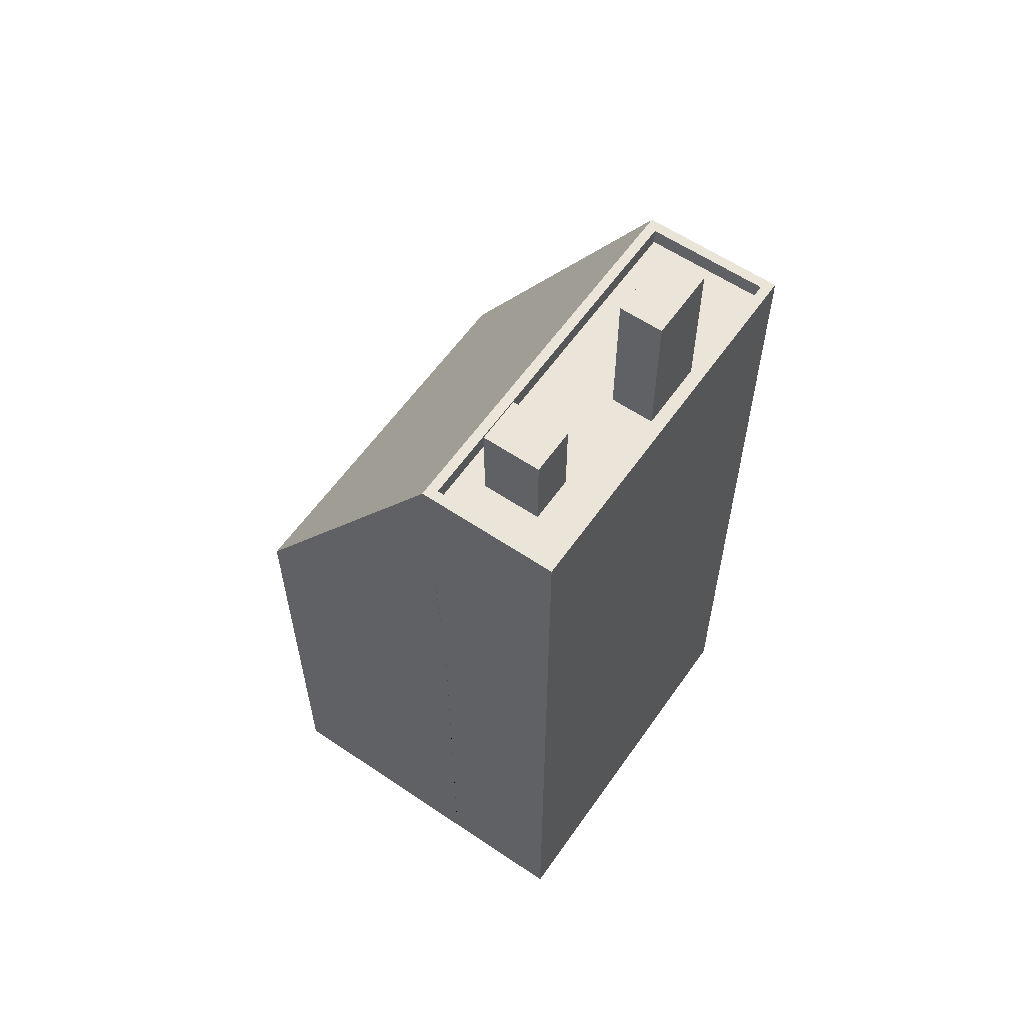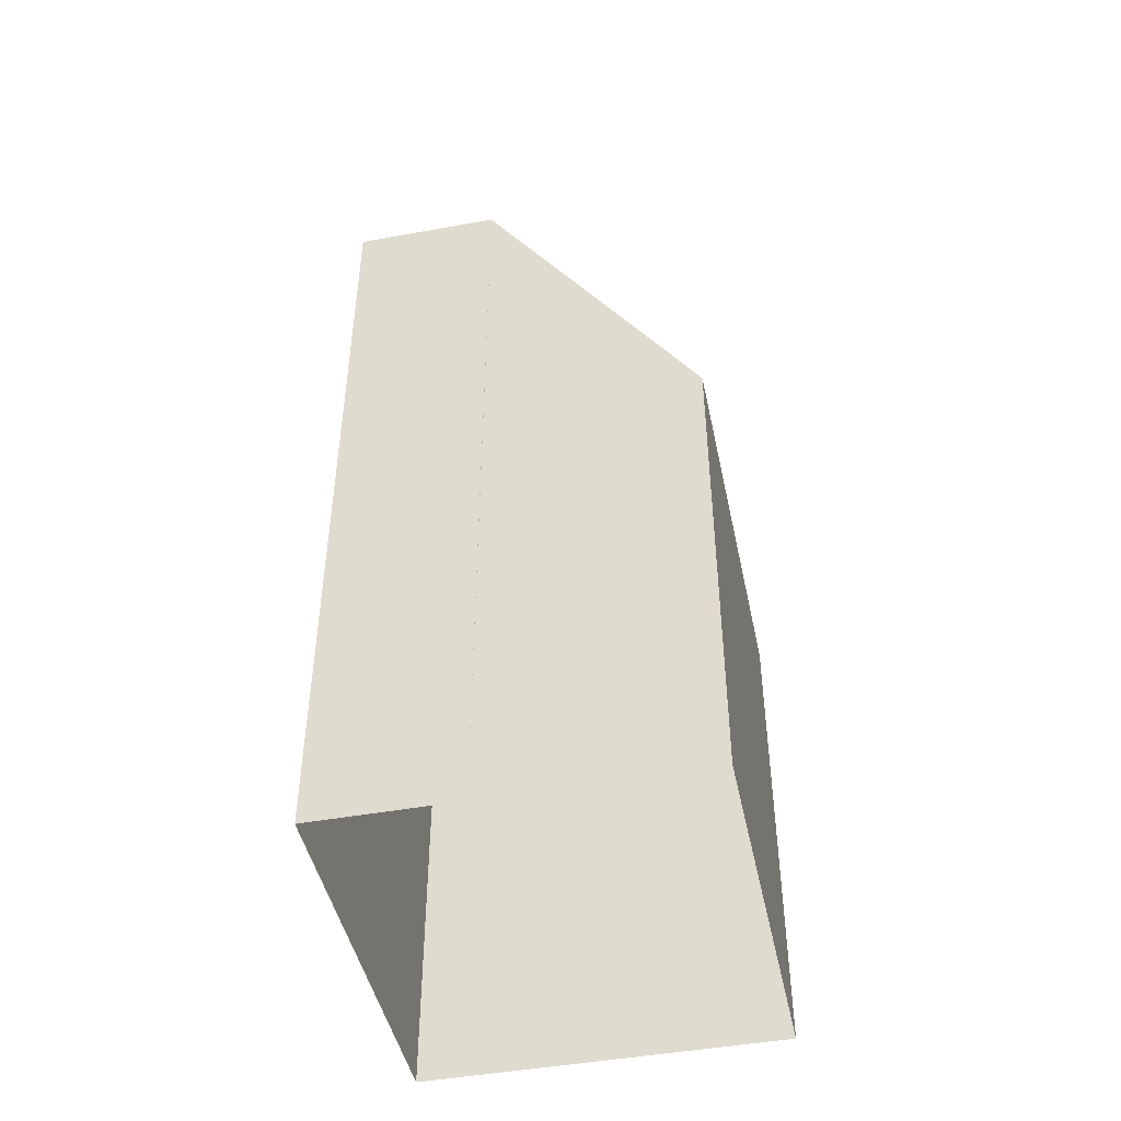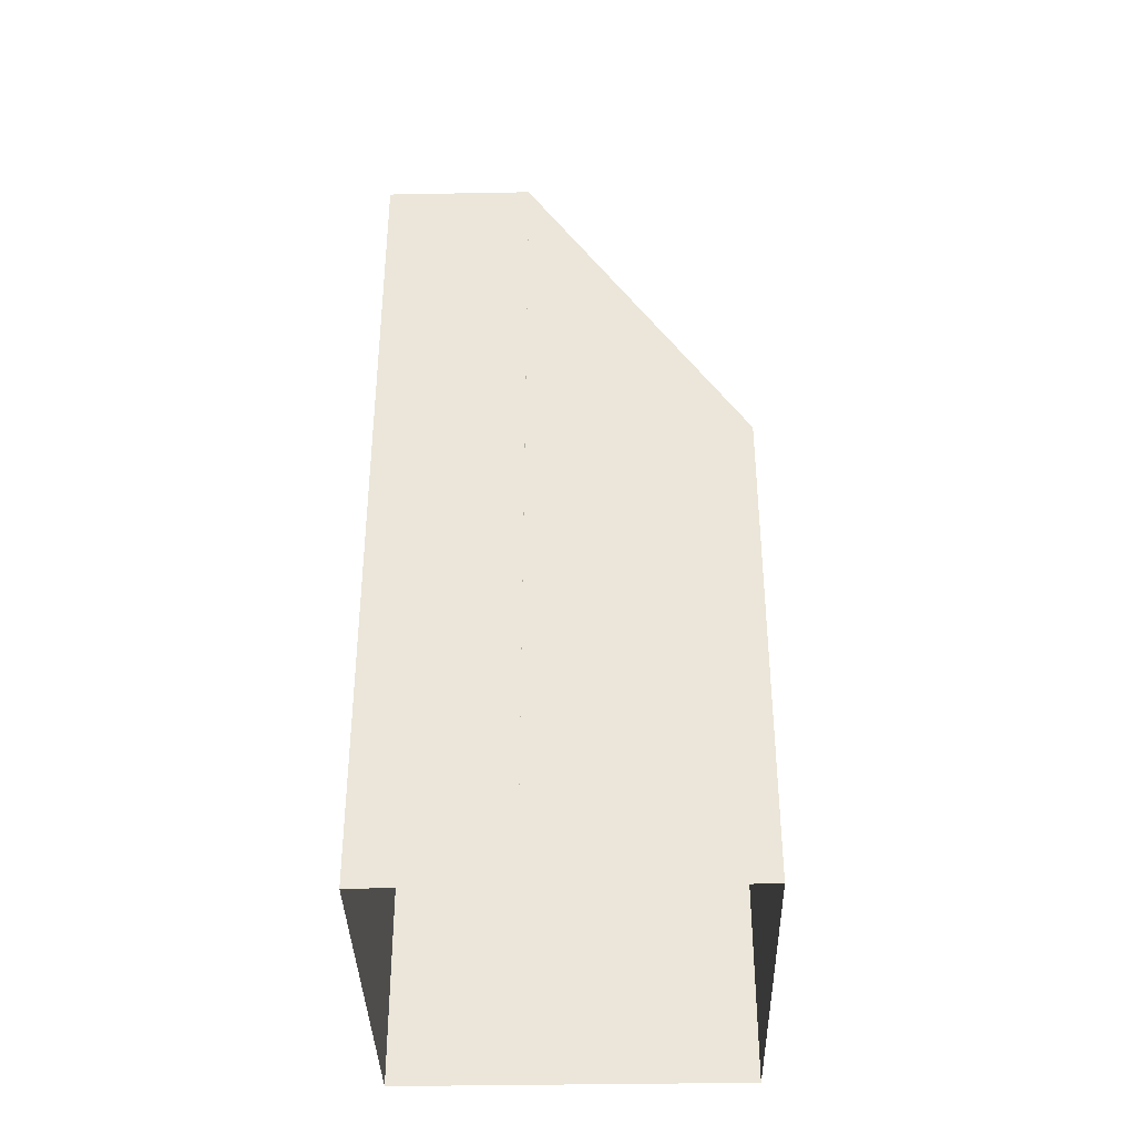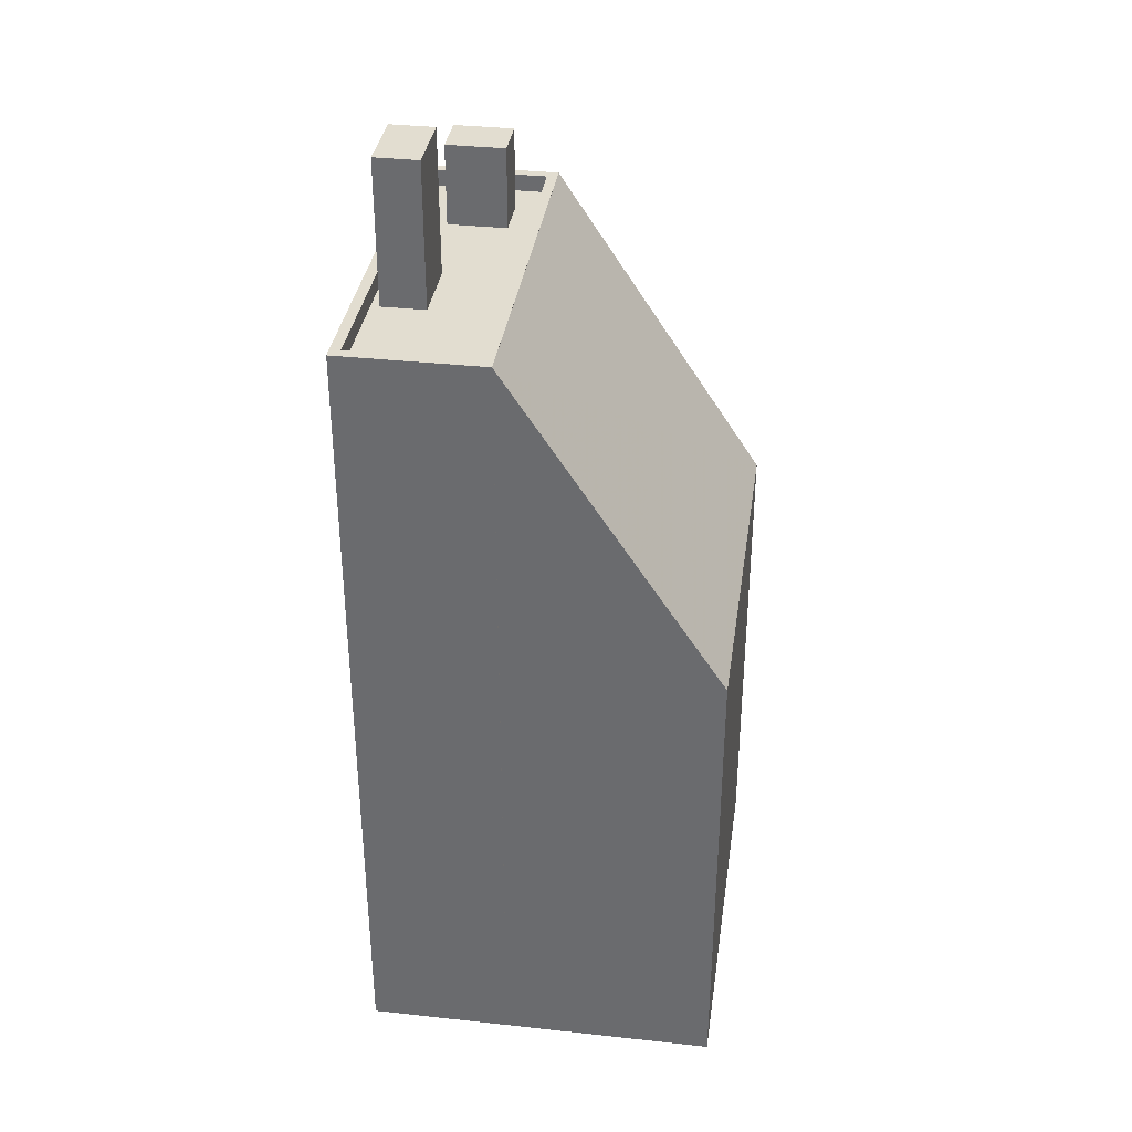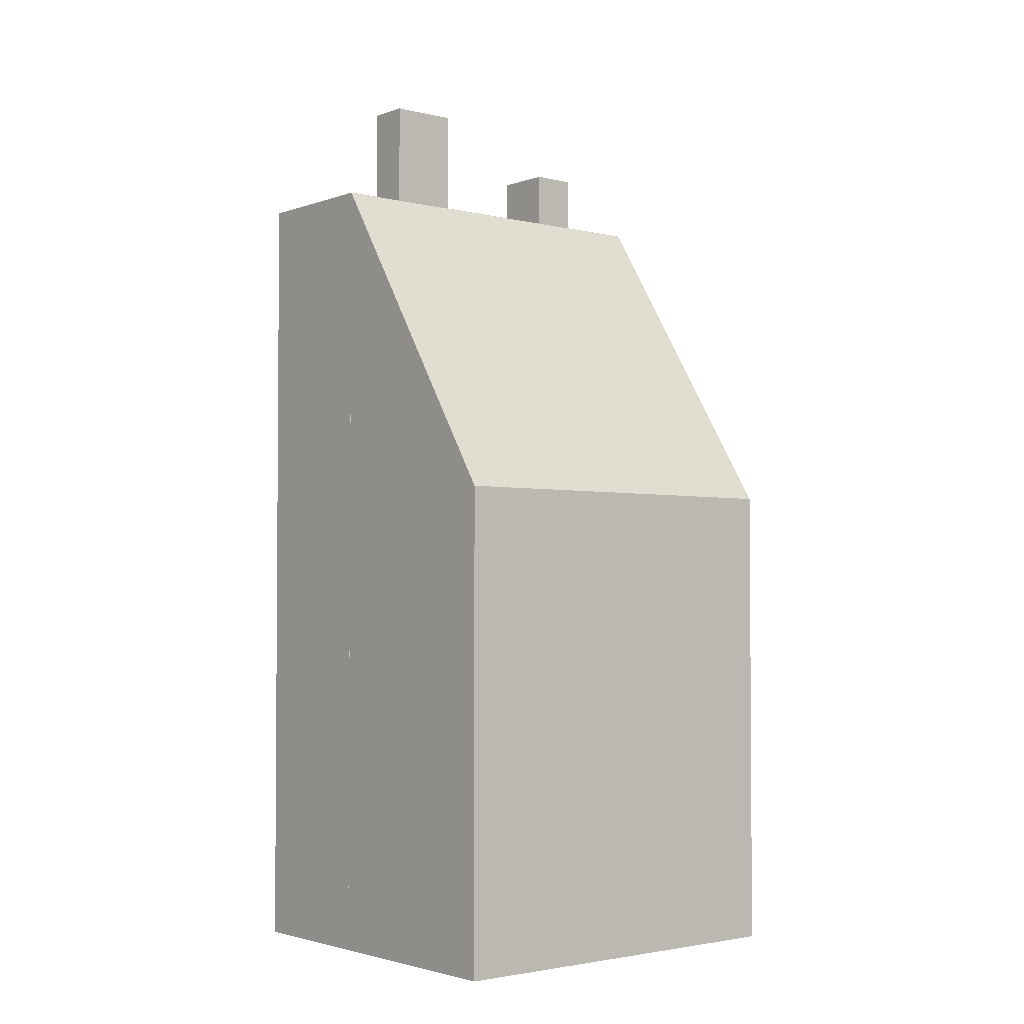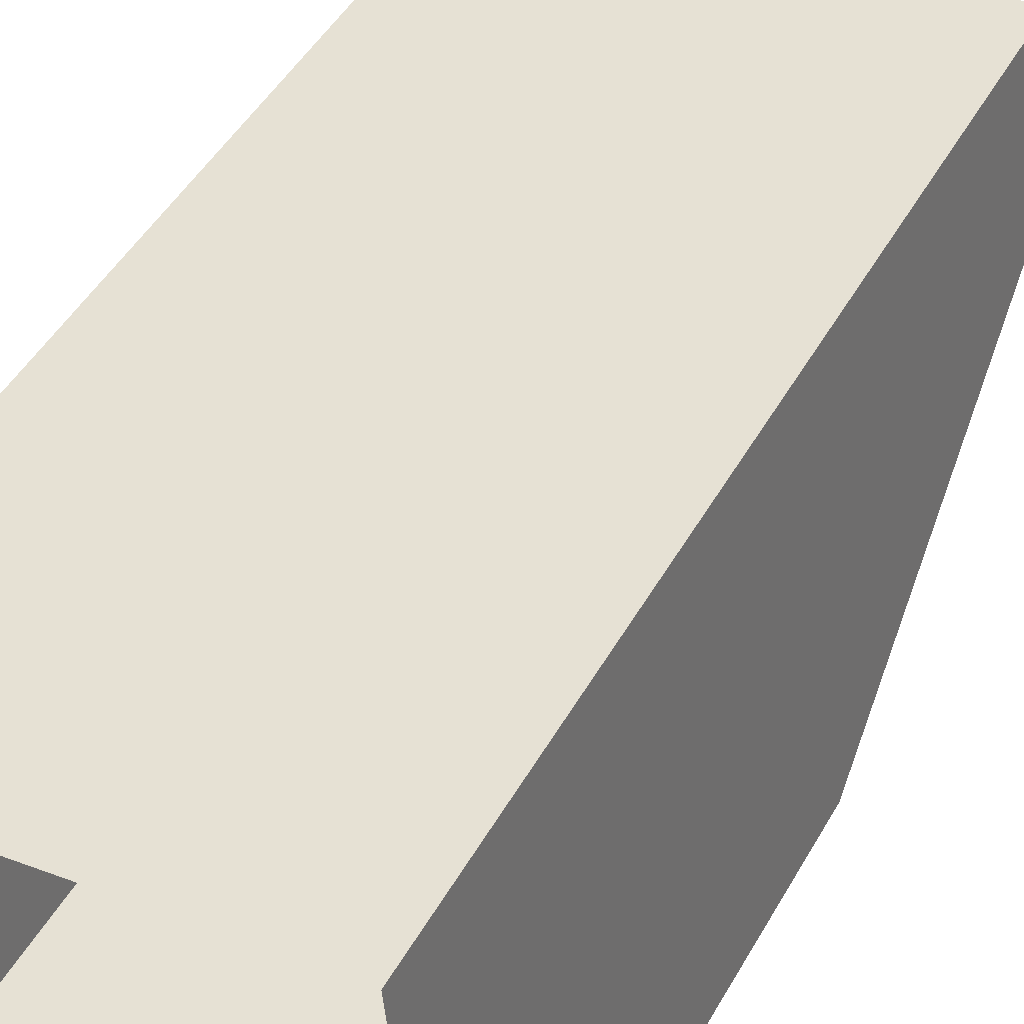
<metadata>
{"format":"obj","ext":"obj","renderer":"f3d","projection":"perspective","resolution":1024,"background":"white","views":[{"elev":59.5,"azim":119.2,"up":"+Z"},{"elev":-46.1,"azim":-83.8,"up":"+Z"},{"elev":-37.1,"azim":-94.2,"up":"+Z"},{"elev":35.4,"azim":-87.4,"up":"+Z"},{"elev":-2.6,"azim":-45.1,"up":"+Z"},{"elev":45.1,"azim":-152.6,"up":"+Y"}]}
</metadata>
<code>
v -6981 -3.785e+04 29.1
v -6981 -3.785e+04 29.1
v -6981 -3.785e+04 24.87
v -6981 -3.785e+04 24.87
v -6981 -3.785e+04 24.87
v -6983 -3.785e+04 24.87
v -6983 -3.785e+04 29.1
v -6983 -3.785e+04 24.87
v -6983 -3.785e+04 29.1
v -6987 -3.785e+04 24.87
v -6987 -3.785e+04 25.37
v -6987 -3.785e+04 24.87
v -6987 -3.785e+04 25.37
v -6976 -3.785e+04 25.36
v -6976 -3.785e+04 24.86
v -6976 -3.785e+04 24.86
v -6976 -3.785e+04 24.86
v -6976 -3.785e+04 24.86
v -6976 -3.785e+04 25.36
v -6976 -3.785e+04 25.36
v -6976 -3.785e+04 25.36
v -6976 -3.785e+04 25.36
v -6976 -3.785e+04 15.9
v -6976 -3.785e+04 1.899
v -6976 -3.785e+04 1.898
v -6987 -3.785e+04 1.902
v -6987 -3.785e+04 25.37
v -6987 -3.785e+04 1.902
v -6987 -3.785e+04 15.9
v -6987 -3.785e+04 1.902
v -6987 -3.785e+04 25.36
v -6987 -3.785e+04 25.37
v -6977 -3.785e+04 24.86
v -6977 -3.785e+04 27.27
v -6977 -3.785e+04 24.86
v -6977 -3.785e+04 27.27
v -6979 -3.785e+04 27.27
v -6979 -3.785e+04 24.87
v -6978 -3.785e+04 27.27
v -6978 -3.785e+04 24.87
v -6987 -3.785e+04 25.36
v -6976 -3.785e+04 15.9
v -6977 -3.786e+04 15.9
v -6988 -3.786e+04 15.9
v -6976 -3.785e+04 1.898
v -6977 -3.786e+04 1.898
v -6988 -3.786e+04 1.902
f 47 28 46
f 45 46 25
f 28 30 26
f 24 25 26
f 46 28 25
f 25 28 26
f 1 2 3
f 1 3 4
f 2 5 3
f 6 5 2
f 7 6 2
f 8 6 7
f 9 8 7
f 1 8 9
f 1 4 8
f 10 11 12
f 10 13 11
f 14 10 15
f 14 13 10
f 14 16 17
f 15 16 14
f 17 18 19
f 14 17 19
f 19 18 12
f 11 19 12
f 20 21 22
f 21 23 24
f 24 23 25
f 20 23 21
f 21 24 26
f 27 21 26
f 28 29 30
f 20 22 31
f 29 31 32
f 30 29 32
f 31 22 32
f 32 27 26
f 30 32 26
f 33 34 35
f 33 36 34
f 34 37 38
f 35 34 38
f 37 39 40
f 38 37 40
f 40 36 33
f 40 39 36
f 20 31 41
f 42 20 43
f 42 23 20
f 31 44 41
f 31 29 44
f 45 43 46
f 45 42 43
f 43 47 46
f 43 44 47
f 28 47 44
f 29 28 44
f 23 42 45
f 25 23 45
f 9 2 1
f 9 7 2
f 16 15 4
f 33 35 17
f 35 18 17
f 15 10 4
f 38 12 18
f 10 12 6
f 35 38 18
f 40 5 38
f 40 3 5
f 4 10 8
f 6 8 10
f 5 6 12
f 5 12 38
f 4 40 16
f 17 16 33
f 4 3 40
f 16 40 33
f 22 21 19
f 13 27 32
f 11 13 32
f 21 27 13
f 19 21 14
f 14 21 13
f 19 11 32
f 22 19 32
f 39 34 36
f 39 37 34
f 20 41 43
f 43 41 44

</code>
